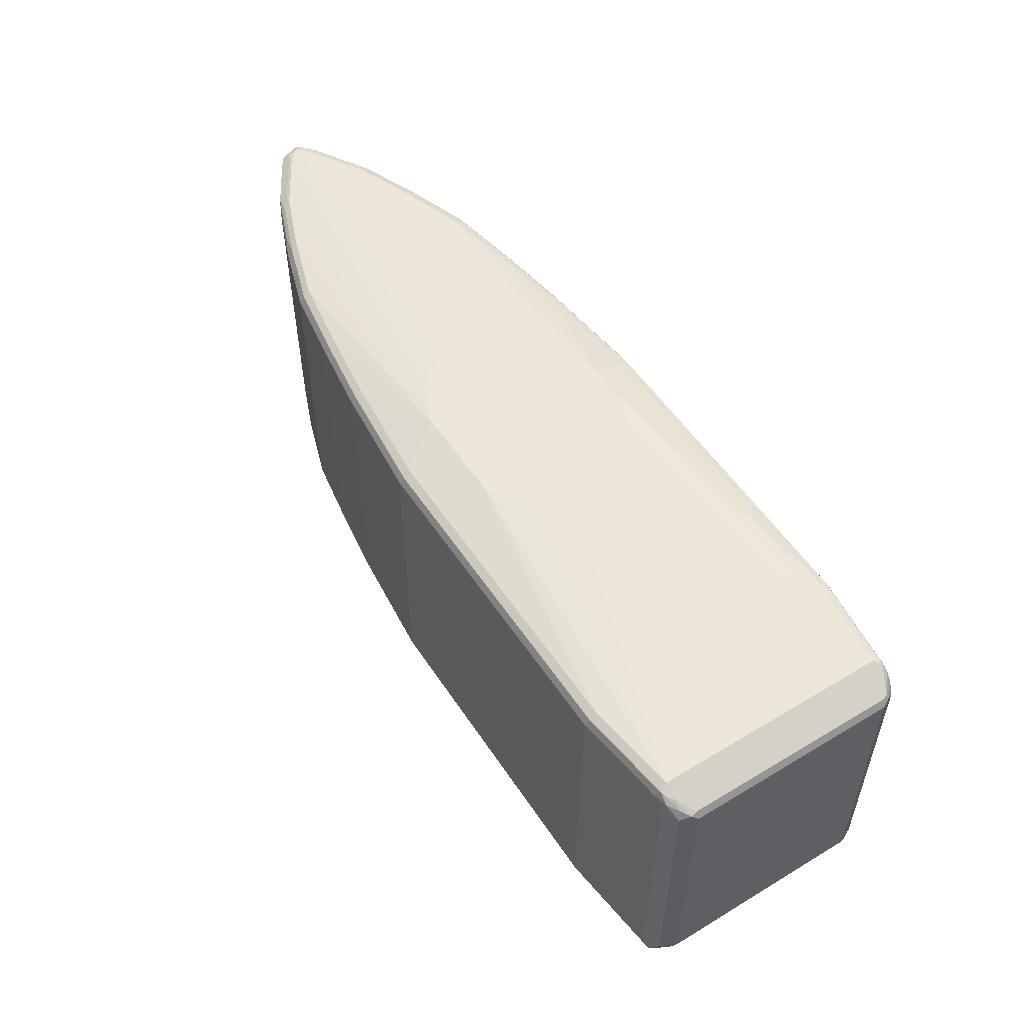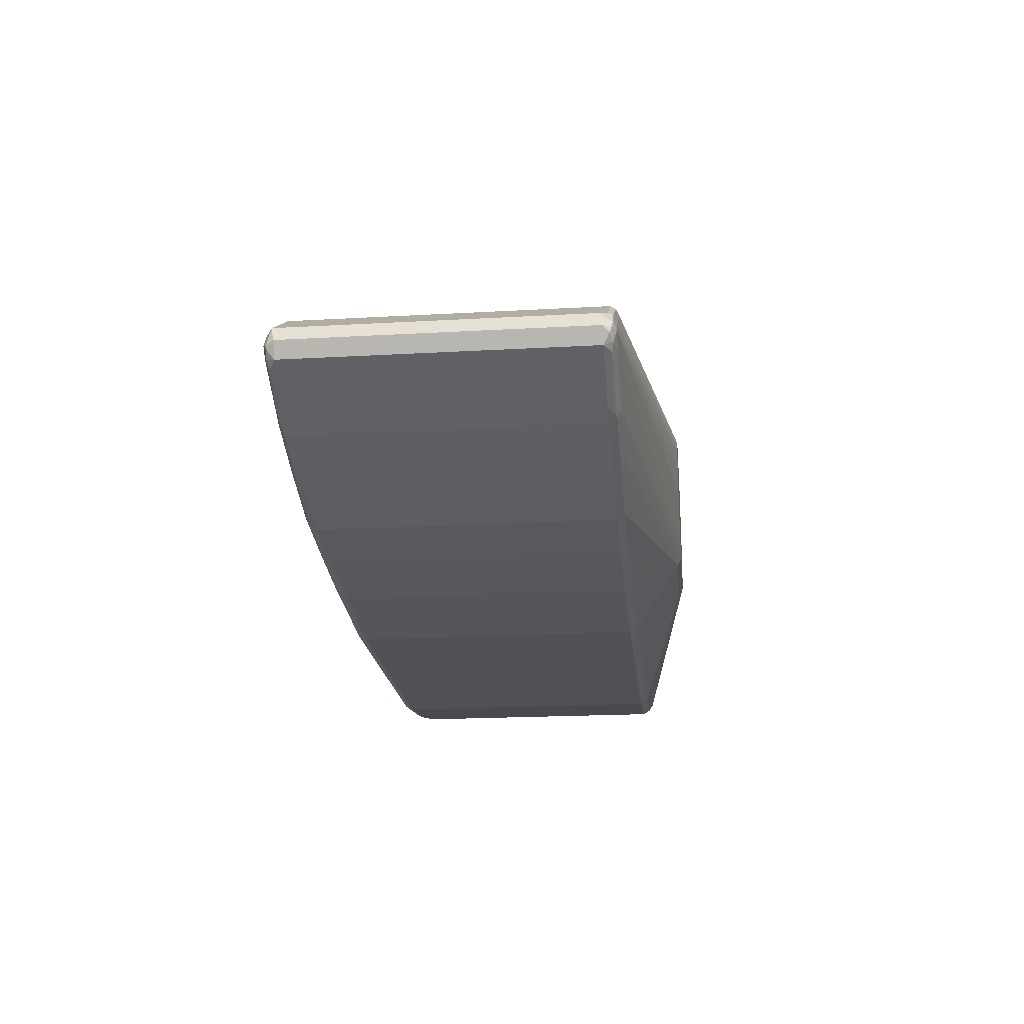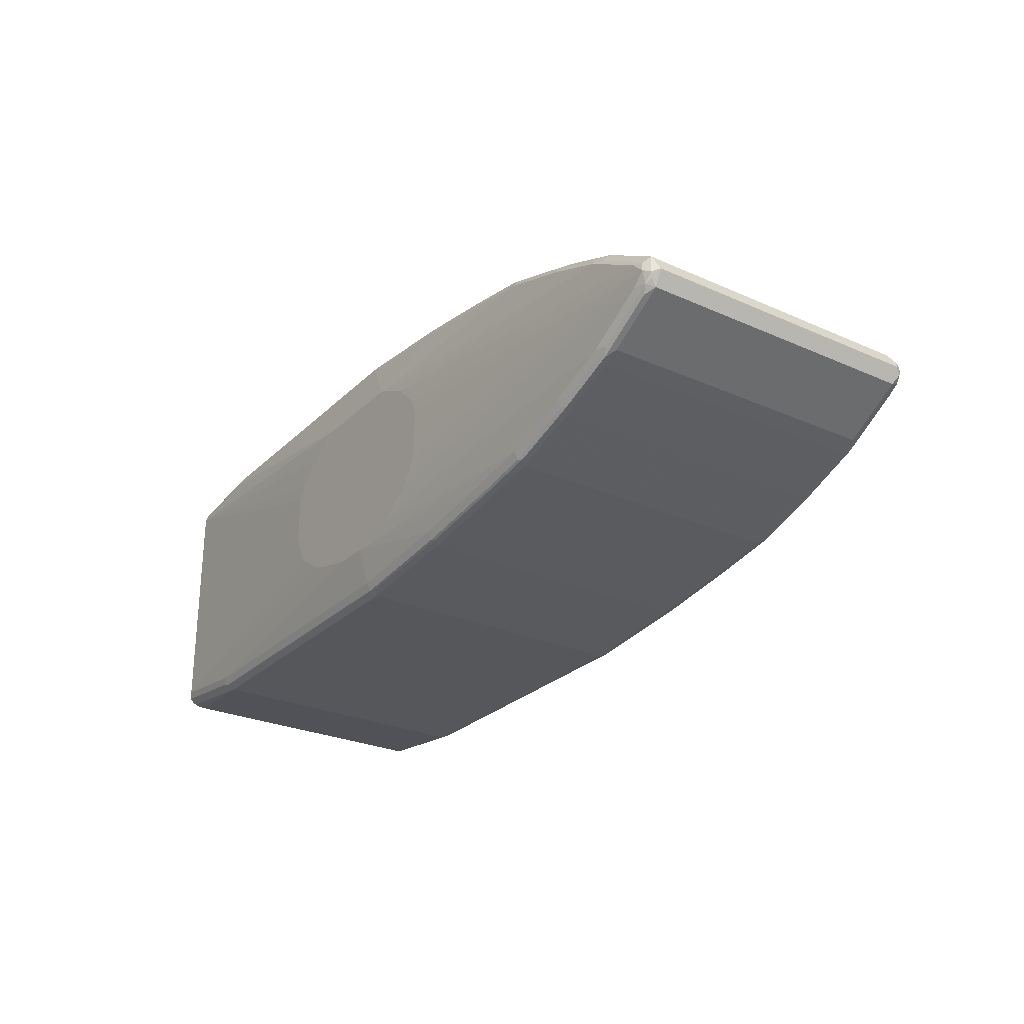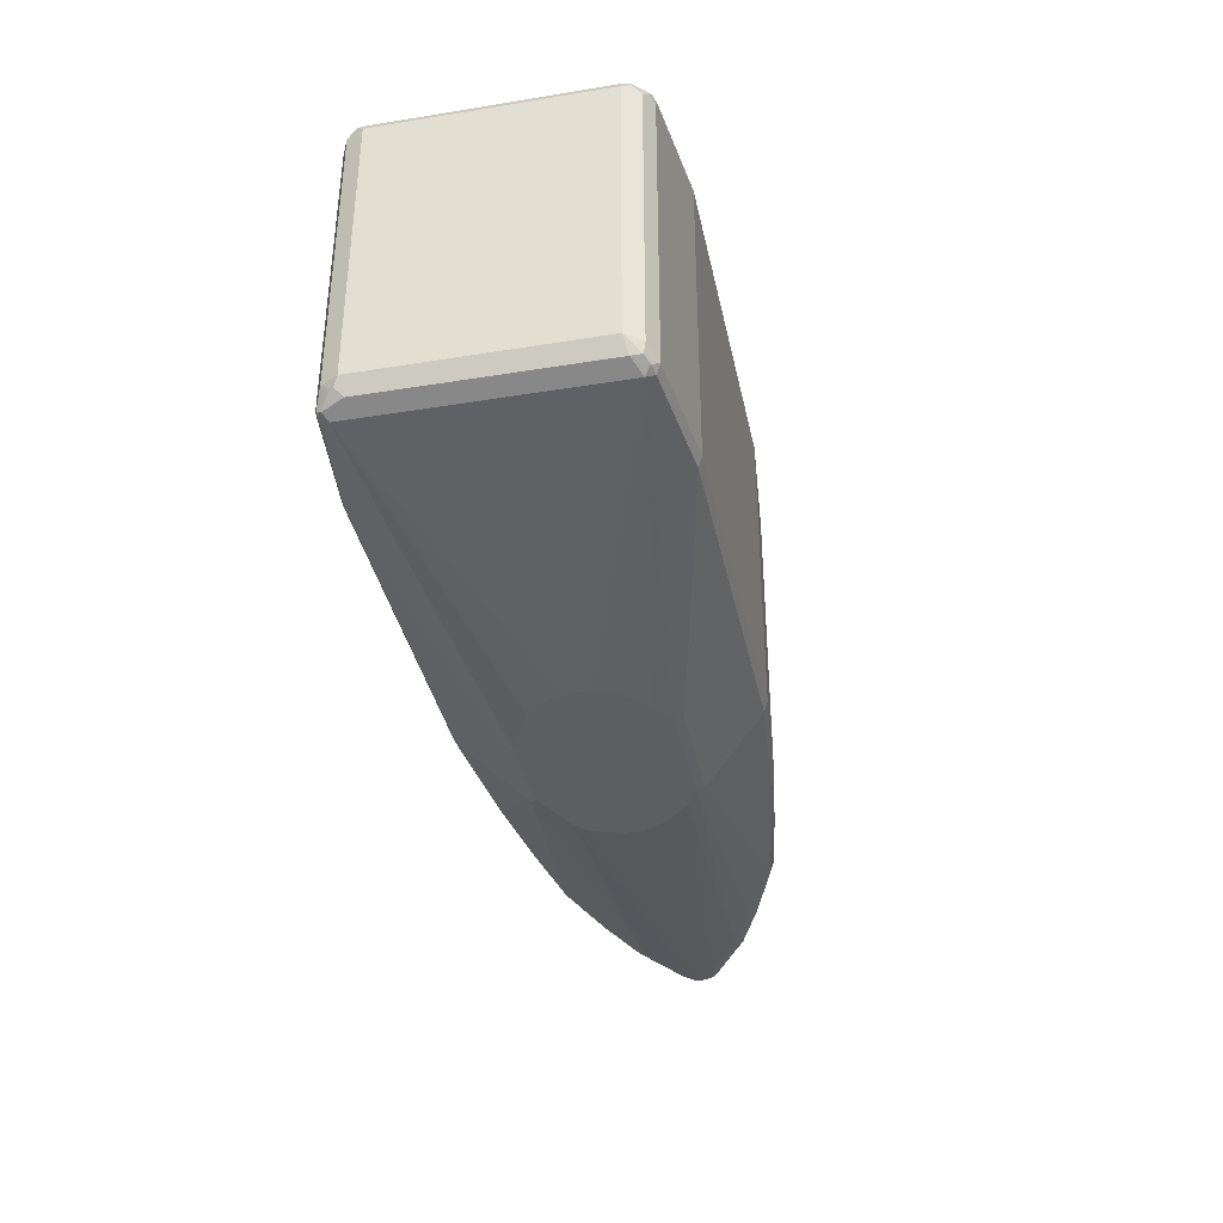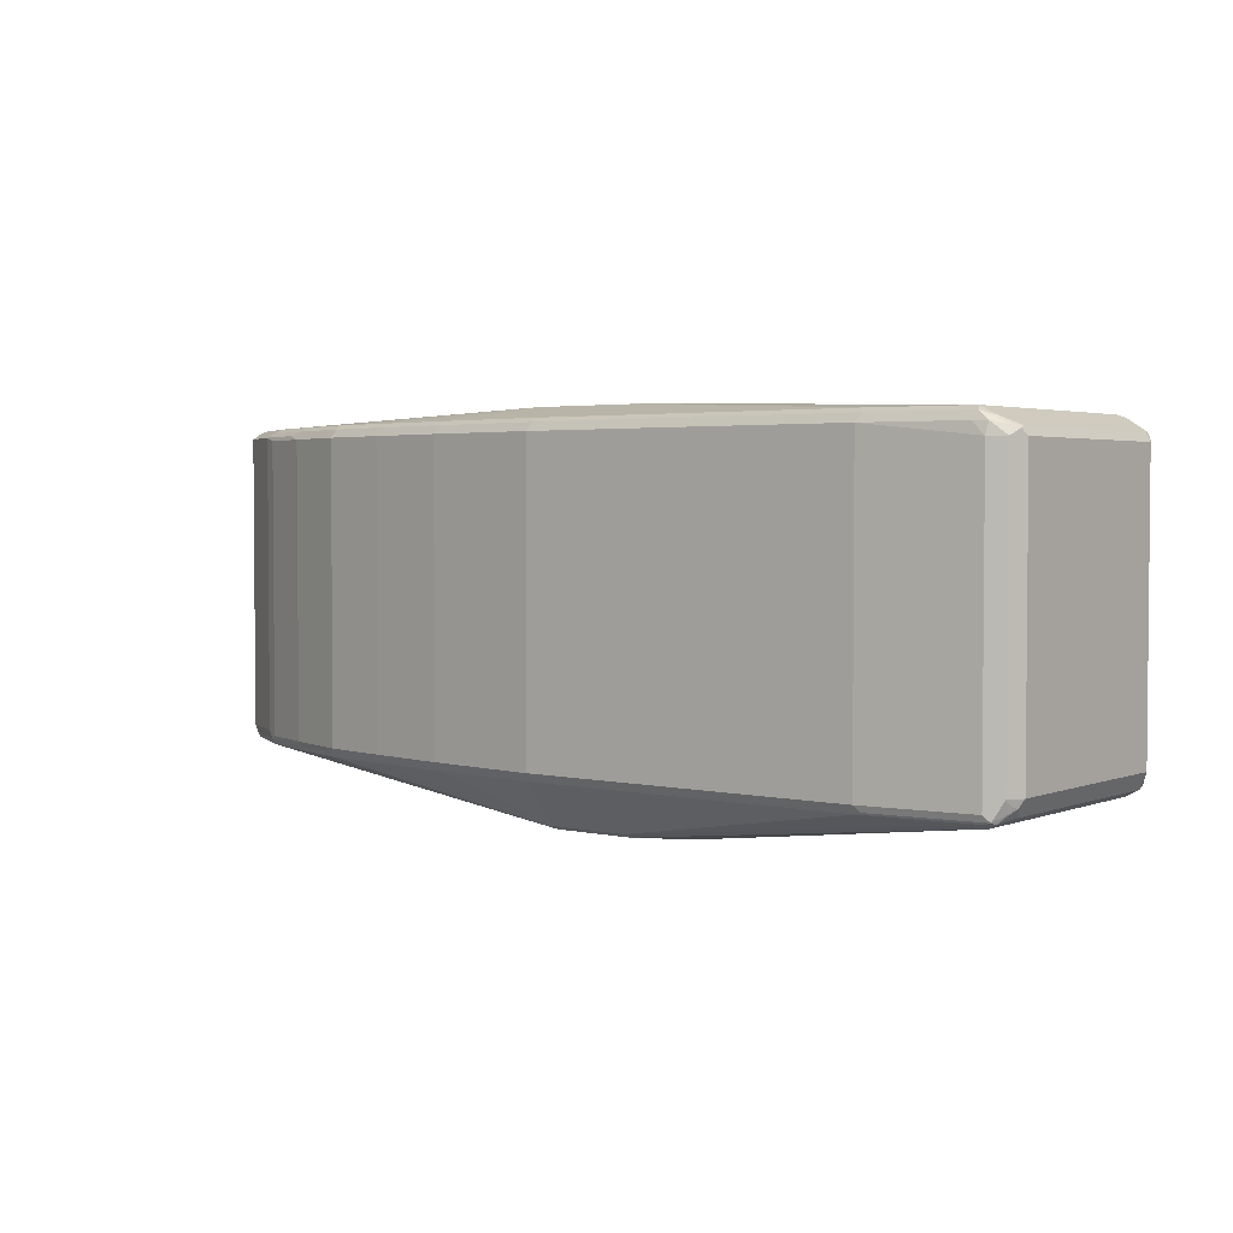
<metadata>
{"format":"obj","ext":"obj","renderer":"f3d","projection":"perspective","resolution":1024,"background":"white","views":[{"elev":53.3,"azim":-122.7,"up":"+Z"},{"elev":-19.9,"azim":96.0,"up":"+Y"},{"elev":-26.8,"azim":55.3,"up":"+Y"},{"elev":-37.3,"azim":-78.2,"up":"+Z"},{"elev":2.9,"azim":-142.0,"up":"+Z"}]}
</metadata>
<code>
v -0.1212 -0.01009 -0.9294
v -0.1212 0.01009 -0.9294
v -0.1111 -0.03031 -0.9294
v -0.3838 -0.101 -0.889
v -0.1111 0.03031 -0.9294
v -0.3838 0.101 -0.889
v -0.101 -0.04039 -0.9294
v -0.3805 -0.1077 -0.8856
v -0.3889 -0.1061 -0.8839
v -0.3973 -0.09427 -0.8823
v -0.0909 -0.0505 -0.9294
v -0.07065 -0.06061 -0.9294
v -0.06732 -0.06733 -0.926
v -0.101 0.04039 -0.9294
v -0.3973 0.08755 -0.8823
v -0.3906 0.1044 -0.8856
v -0.3889 0.1086 -0.8839
v -0.3838 0.1077 -0.8856
v -0.0606 0.06733 -0.926
v -0.0606 0.06061 -0.9294
v -0.2895 -0.1179 -0.8856
v -0.2929 -0.1212 -0.8789
v -0.3838 -0.1111 -0.8789
v -0.3906 -0.1077 -0.8755
v -0.3956 -0.1027 -0.8806
v -0.4041 -0.09092 -0.8688
v 0.02017 -0.06061 -0.9294
v 0.0235 -0.06733 -0.926
v -0.4007 0.09427 -0.8755
v -0.3965 0.09975 -0.8789
v -0.3838 0.1111 -0.8789
v -0.298 0.1187 -0.8839
v -0.3973 0.1044 -0.8688
v -0.3906 0.1077 -0.8789
v -0.2929 0.1179 -0.8856
v 0.01005 0.06733 -0.926
v 0.01511 0.06565 -0.9269
v 0.01005 0.06061 -0.9294
v -0.006724 -0.1179 -0.8856
v -0.2929 -0.1212 -0.6264
v -0.01005 -0.1212 -0.8789
v -0.3838 -0.1111 -0.6365
v -0.3973 -0.1044 -0.8721
v -0.4041 -0.09092 -0.6365
v -0.4041 0.09092 -0.8688
v 0.04035 -0.0505 -0.9294
v 0.3334 -0.04039 -0.889
v 0.2828 -0.06061 -0.889
v 0.2862 -0.06733 -0.8856
v 0.2559 -0.07744 -0.8856
v 0.2255 -0.08755 -0.8856
v 0.1649 -0.09764 -0.8856
v 0.09422 -0.1077 -0.8856
v -0.399 0.09849 -0.8738
v -0.3838 0.1111 -0.6365
v -0.2929 0.1212 -0.8789
v -0.3973 0.1044 -0.6365
v -0.4016 0.09595 -0.6314
v -0.01005 0.1179 -0.8856
v 0.0909 0.1077 -0.8856
v 0.09596 0.1061 -0.8865
v 0.1667 0.09595 -0.8865
v 0.2273 0.08587 -0.8865
v 0.2879 0.06565 -0.8865
v 0.3384 0.04545 -0.8865
v 0.3334 0.04039 -0.889
v 0.0303 0.0505 -0.9294
v -0.2929 -0.1179 -0.6196
v -0.3737 -0.1111 -0.6264
v -0.01005 -0.1212 -0.6264
v 0.0909 -0.1111 -0.8789
v -0.3838 -0.1086 -0.6251
v -0.3906 -0.1077 -0.6331
v -0.3973 -0.1044 -0.6398
v -0.4007 -0.09764 -0.6331
v -0.399 -0.09595 -0.6289
v -0.4007 -0.09092 -0.6297
v -0.4041 0.09092 -0.6365
v 0.0606 -0.03031 -0.9294
v 0.394 0 -0.889
v 0.3838 -0.01009 -0.889
v 0.3952 -0.01009 -0.8865
v 0.3447 -0.04039 -0.8865
v 0.3367 -0.04713 -0.8856
v 0.2828 -0.0707 -0.8789
v 0.3334 -0.0505 -0.8789
v 0.2222 -0.09092 -0.8789
v 0.1616 -0.101 -0.8789
v -0.3851 0.1086 -0.6264
v -0.3737 0.1111 -0.6264
v -0.2929 0.1212 -0.6264
v -0.01005 0.1212 -0.8789
v -0.3952 0.101 -0.6289
v -0.4007 0.09092 -0.6297
v -0.3872 0.101 -0.623
v 0.0909 0.1111 -0.8789
v 0.1616 0.09764 -0.8856
v 0.2222 0.08755 -0.8856
v 0.2222 0.09092 -0.8789
v 0.2289 0.08755 -0.8823
v 0.2895 0.06733 -0.8823
v 0.3401 0.04713 -0.8823
v 0.3889 0.01514 -0.8865
v 0.3838 0.01009 -0.889
v 0.05047 0.04039 -0.9294
v -0.298 -0.1162 -0.6188
v -0.3737 -0.1077 -0.6196
v -0.01005 -0.1179 -0.6196
v 0.0909 -0.1111 -0.6264
v -0.004984 -0.1187 -0.6213
v -0.3788 -0.1061 -0.6188
v -0.3872 -0.101 -0.623
v 0.07065 -0.01009 -0.9294
v 0.399 0.005031 -0.8865
v 0.4007 0 -0.8856
v 0.07065 0.01009 -0.9294
v 0.0606 0.03031 -0.9294
v 0.4016 -0.005031 -0.8839
v 0.3973 -0.01346 -0.8789
v 0.3914 -0.01514 -0.8839
v 0.3872 -0.01683 -0.8856
v 0.3409 -0.04545 -0.8839
v 0.3468 -0.04376 -0.8789
v 0.2828 -0.0707 -0.6264
v 0.3334 -0.0505 -0.6264
v 0.2222 -0.09092 -0.6264
v 0.1616 -0.101 -0.6264
v -0.3813 0.1061 -0.6213
v -0.3771 0.1077 -0.6196
v -0.2963 0.1179 -0.6196
v -0.01005 0.1212 -0.6264
v -0.3805 0.101 -0.6196
v 0.0909 0.1111 -0.6264
v 0.1616 0.101 -0.8789
v 0.2222 0.09092 -0.6264
v 0.2828 0.0707 -0.8789
v 0.3334 0.0505 -0.8789
v 0.3468 0.04376 -0.8755
v 0.3906 0.01683 -0.8823
v -0.2929 -0.1111 -0.6162
v -0.01005 -0.1111 -0.6162
v 0.0909 -0.1077 -0.6196
v 0.1667 -0.09849 -0.6213
v 0.09596 -0.1086 -0.6213
v -0.3737 -0.101 -0.6162
v -0.3805 -0.101 -0.6196
v 0.4007 0.006716 -0.8823
v 0.4041 0 -0.8789
v 0.4041 0 -0.6264
v 0.3973 -0.01346 -0.6264
v 0.3468 -0.04376 -0.6264
v 0.2879 -0.06819 -0.6213
v 0.3384 -0.04796 -0.6213
v 0.2273 -0.08838 -0.6213
v -0.3737 0.101 -0.6162
v -0.2929 0.1111 -0.6162
v -0.01345 0.1179 -0.6196
v 0.0875 0.1077 -0.6196
v 0.1616 0.101 -0.6264
v 0.2188 0.08755 -0.6196
v 0.2273 0.08587 -0.6213
v 0.2795 0.06733 -0.6196
v 0.2828 0.0707 -0.6264
v 0.3334 0.0505 -0.6264
v 0.3468 0.04376 -0.623
v 0.3973 0.01346 -0.8755
v -0.04035 -0.08091 -0.6064
v 0.0909 -0.101 -0.6162
v -0.01005 -0.08091 -0.6064
v 0.1616 -0.09764 -0.6196
v 0.1616 -0.09092 -0.6162
v 0.2222 -0.08755 -0.6196
v -0.08077 -0.07082 -0.6064
v -0.08876 -0.06859 -0.6064
v -0.1191 -0.04837 -0.6064
v -0.1292 -0.02817 -0.6064
v -0.1313 -0.02053 -0.6064
v -0.1314 -0.0202 -0.6064
v 0.4007 -0.003346 -0.6196
v 0.399 -0.007571 -0.6213
v 0.3973 0.01346 -0.623
v 0.399 0.005031 -0.6213
v 0.394 -0.01134 -0.6188
v 0.3889 -0.01766 -0.6213
v 0.2828 -0.06733 -0.6196
v 0.3334 -0.04713 -0.6196
v 0.2929 -0.06187 -0.6188
v 0.3434 -0.04165 -0.6188
v -0.1314 0.0202 -0.6064
v -0.1282 0.02672 -0.6064
v -0.1247 0.03358 -0.6064
v -0.1146 0.04367 -0.6064
v -0.1043 0.05395 -0.6064
v -0.0977 0.05732 -0.6064
v -0.09114 0.06061 -0.6064
v -0.07088 0.0707 -0.6064
v -0.07057 0.07082 -0.6064
v -0.01005 0.1111 -0.6162
v 0.0909 0.101 -0.6162
v 0.1616 0.09092 -0.6162
v 0.1582 0.09764 -0.6196
v 0.2222 0.08081 -0.6162
v 0.2828 0.06061 -0.6162
v 0.3334 0.04039 -0.6162
v 0.33 0.04713 -0.6196
v 0.2963 0.06396 -0.623
v 0.3418 0.03871 -0.618
v 0.3923 0.008402 -0.618
v 0.2222 -0.08081 -0.6162
v 0.0303 -0.07082 -0.6064
v 0.2828 -0.06061 -0.6162
v 0.394 0 -0.6162
v 0.3838 -0.01009 -0.6162
v 0.3334 -0.04039 -0.6162
v 0.02025 0.07082 -0.6064
v 0.3838 0.01009 -0.6162
v 0.03433 0.0647 -0.6064
v 0.05459 0.05459 -0.6064
v 0.04367 -0.06413 -0.6064
v 0.07476 0.03439 -0.6064
v 0.08085 0.02029 -0.6064
v 0.08085 -0.02008 -0.6064
v 0.08077 -0.02043 -0.6064
v 0.07753 -0.02698 -0.6064
v 0.0674 -0.04718 -0.6064
v 0.05933 -0.05304 -0.6064
f 135 162 163
f 135 159 201
f 135 201 160
f 135 161 162
f 135 160 161
f 133 201 159
f 133 158 201
f 132 145 155
f 124 152 126
f 132 146 145
f 129 132 155
f 131 157 158
f 130 198 157
f 130 156 198
f 129 156 130
f 129 155 156
f 126 143 127
f 126 154 143
f 126 152 154
f 136 163 164
f 125 153 152
f 125 151 153
f 131 158 133
f 136 164 137
f 145 174 175
f 138 181 166
f 149 180 150
f 149 179 180
f 124 125 152
f 148 181 149
f 148 166 181
f 147 166 148
f 145 189 155
f 145 178 189
f 145 177 178
f 145 176 177
f 145 175 176
f 145 173 174
f 145 167 173
f 143 172 170
f 143 154 172
f 142 171 168
f 142 170 171
f 142 143 170
f 142 144 143
f 149 181 182
f 141 168 169
f 140 169 167
f 140 141 169
f 140 167 145
f 139 166 147
f 138 165 181
f 120 123 122
f 99 163 136
f 119 151 123
f 99 159 135
f 99 134 159
f 99 101 100
f 99 136 101
f 99 135 163
f 97 99 98
f 97 134 99
f 96 159 134
f 96 133 159
f 95 129 128
f 95 132 129
f 101 136 137
f 95 146 132
f 93 95 128
f 92 133 96
f 92 131 133
f 91 157 131
f 91 130 157
f 91 129 130
f 90 129 91
f 89 93 128
f 149 182 179
f 89 129 90
f 89 128 129
f 95 112 146
f 101 137 102
f 102 137 164
f 102 164 165
f 119 150 151
f 118 150 119
f 118 149 150
f 118 148 149
f 115 148 118
f 114 148 115
f 114 147 148
f 111 146 112
f 111 145 146
f 109 143 144
f 109 127 143
f 108 168 141
f 108 142 168
f 108 144 142
f 108 110 144
f 106 141 140
f 106 108 141
f 106 145 111
f 106 140 145
f 103 147 114
f 103 139 147
f 102 139 103
f 102 166 139
f 102 138 166
f 102 165 138
f 119 123 120
f 150 180 183
f 171 172 209
f 150 184 151
f 183 214 188
f 183 213 214
f 183 212 213
f 182 208 212
f 181 208 182
f 179 182 212
f 179 183 180
f 179 212 183
f 172 211 209
f 172 185 211
f 170 172 171
f 185 187 211
f 169 209 210
f 168 171 169
f 167 174 173
f 167 175 174
f 167 176 175
f 167 177 176
f 167 178 177
f 167 189 178
f 167 190 189
f 167 191 190
f 167 192 191
f 167 193 192
f 169 171 209
f 167 194 193
f 186 188 187
f 187 214 211
f 213 225 226
f 87 127 88
f 212 225 213
f 212 224 225
f 212 223 224
f 212 222 223
f 212 221 222
f 212 220 221
f 212 218 220
f 212 216 218
f 210 214 219
f 187 188 214
f 210 211 214
f 208 216 212
f 204 218 216
f 204 217 218
f 204 215 217
f 204 208 207
f 204 216 208
f 203 215 204
f 202 215 203
f 200 215 202
f 199 215 200
f 198 215 199
f 209 211 210
f 167 195 194
f 167 196 195
f 167 197 196
f 158 200 201
f 158 199 200
f 157 199 158
f 157 198 199
f 156 215 198
f 156 197 215
f 155 197 156
f 155 196 197
f 155 195 196
f 155 194 195
f 155 193 194
f 160 202 162
f 155 192 193
f 155 190 191
f 155 189 190
f 153 188 186
f 153 183 188
f 153 184 183
f 152 187 185
f 152 186 187
f 152 153 186
f 152 172 154
f 152 185 172
f 151 184 153
f 155 191 192
f 160 162 161
f 160 201 200
f 160 200 202
f 167 215 197
f 167 217 215
f 167 218 217
f 167 220 218
f 167 221 220
f 167 222 221
f 167 223 222
f 167 224 223
f 167 225 224
f 167 226 225
f 167 219 226
f 167 210 219
f 167 169 210
f 165 208 181
f 165 207 208
f 165 204 207
f 165 205 204
f 163 165 164
f 163 206 165
f 162 206 163
f 162 165 206
f 162 205 165
f 162 204 205
f 162 203 204
f 162 202 203
f 150 183 184
f 87 126 127
f 22 70 40
f 86 123 151
f 26 44 78
f 25 43 26
f 23 43 24
f 23 74 43
f 23 73 74
f 23 42 73
f 22 41 70
f 22 42 23
f 22 40 42
f 21 41 22
f 21 39 41
f 26 78 45
f 20 37 38
f 19 36 37
f 19 59 36
f 19 35 59
f 18 35 19
f 17 34 31
f 17 33 34
f 17 30 33
f 17 35 18
f 17 32 35
f 17 56 32
f 17 31 56
f 19 37 20
f 16 30 17
f 26 43 74
f 27 46 47
f 36 60 61
f 36 59 60
f 35 92 59
f 35 56 92
f 33 58 57
f 33 45 58
f 33 54 45
f 32 56 35
f 31 91 56
f 31 55 91
f 31 57 55
f 26 74 44
f 31 33 57
f 30 54 33
f 29 54 30
f 29 45 54
f 28 53 39
f 28 52 53
f 28 51 52
f 28 50 51
f 28 49 50
f 28 48 49
f 27 48 28
f 27 47 48
f 31 34 33
f 36 61 37
f 16 29 30
f 13 39 21
f 4 9 10
f 4 8 9
f 3 7 4
f 2 6 5
f 1 6 2
f 1 4 6
f 1 3 4
f 1 7 3
f 1 11 7
f 1 12 11
f 1 27 12
f 4 10 15
f 1 46 27
f 1 113 79
f 1 116 113
f 1 117 116
f 1 105 117
f 1 67 105
f 1 38 67
f 1 20 38
f 1 14 20
f 1 5 14
f 1 2 5
f 213 226 219
f 1 79 46
f 15 29 16
f 4 15 6
f 4 11 12
f 13 28 39
f 12 28 13
f 12 27 28
f 10 25 26
f 10 29 15
f 10 45 29
f 10 26 45
f 9 25 10
f 9 43 25
f 9 24 43
f 9 23 24
f 4 7 11
f 8 13 21
f 8 22 23
f 8 21 22
f 6 20 14
f 6 19 20
f 6 18 19
f 6 17 18
f 6 16 17
f 6 15 16
f 5 6 14
f 4 13 8
f 4 12 13
f 8 23 9
f 37 61 62
f 37 62 63
f 37 63 64
f 73 75 74
f 72 75 73
f 72 76 75
f 72 111 76
f 72 107 111
f 71 127 109
f 71 88 127
f 70 110 108
f 70 144 110
f 70 109 144
f 69 107 72
f 76 111 112
f 68 108 106
f 68 106 111
f 66 105 67
f 66 104 105
f 66 103 104
f 65 103 66
f 65 102 103
f 64 102 65
f 64 101 102
f 63 101 64
f 63 100 101
f 63 99 100
f 68 111 107
f 63 98 99
f 76 112 77
f 77 95 94
f 85 125 124
f 85 86 125
f 85 126 87
f 85 124 126
f 84 123 86
f 84 122 123
f 84 120 122
f 84 121 120
f 82 84 83
f 82 121 84
f 82 120 121
f 77 112 95
f 82 119 120
f 82 115 118
f 80 103 114
f 80 104 103
f 80 105 104
f 80 117 105
f 80 116 117
f 80 113 116
f 80 82 81
f 80 115 82
f 80 114 115
f 79 113 80
f 82 118 119
f 62 98 63
f 62 97 98
f 60 62 61
f 46 81 47
f 46 80 81
f 46 79 80
f 45 78 58
f 44 58 78
f 44 77 58
f 44 76 77
f 44 75 76
f 44 74 75
f 42 69 72
f 42 72 73
f 47 81 82
f 41 109 70
f 40 108 68
f 40 70 108
f 40 69 42
f 40 107 69
f 40 68 107
f 39 71 41
f 39 53 71
f 38 66 67
f 37 66 38
f 37 65 66
f 37 64 65
f 41 71 109
f 47 82 83
f 47 83 84
f 47 84 49
f 60 97 62
f 60 134 97
f 60 96 134
f 59 96 60
f 59 92 96
f 58 95 93
f 58 94 95
f 58 77 94
f 57 58 93
f 57 93 89
f 56 131 92
f 56 91 131
f 55 90 91
f 55 89 90
f 55 57 89
f 52 71 53
f 52 88 71
f 51 88 52
f 51 87 88
f 50 87 51
f 49 86 85
f 49 84 86
f 49 87 50
f 49 85 87
f 47 49 48
f 86 151 125
f 213 219 214

</code>
